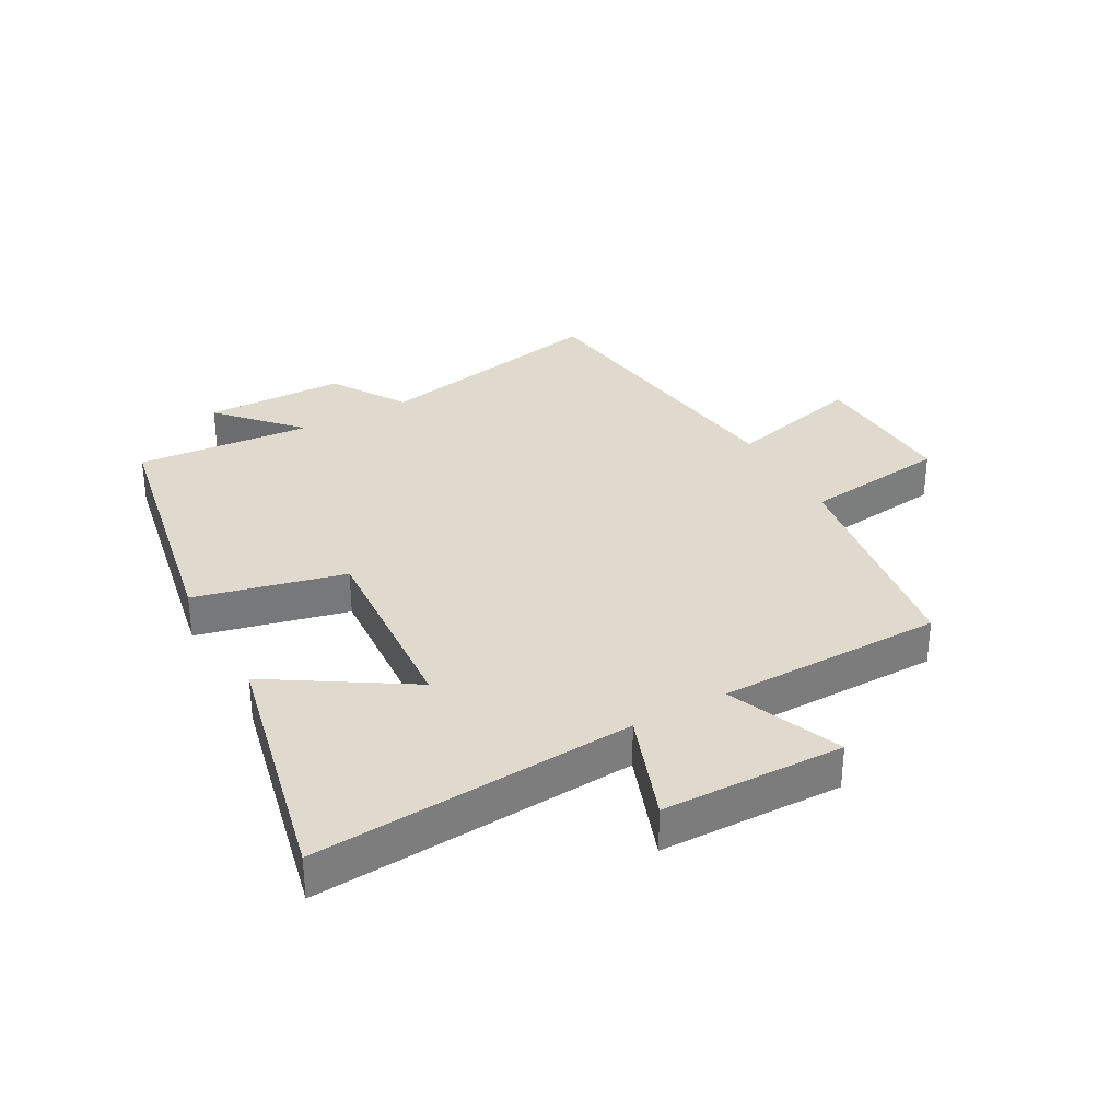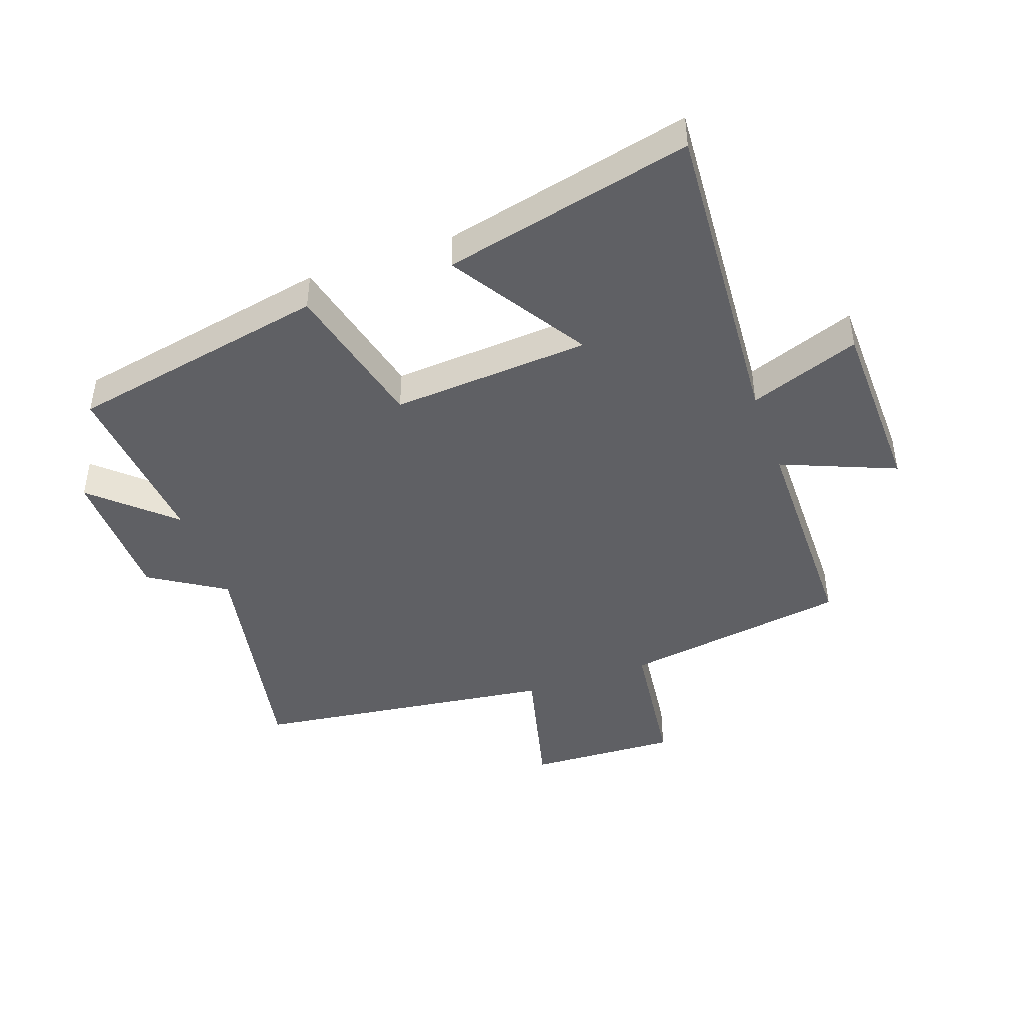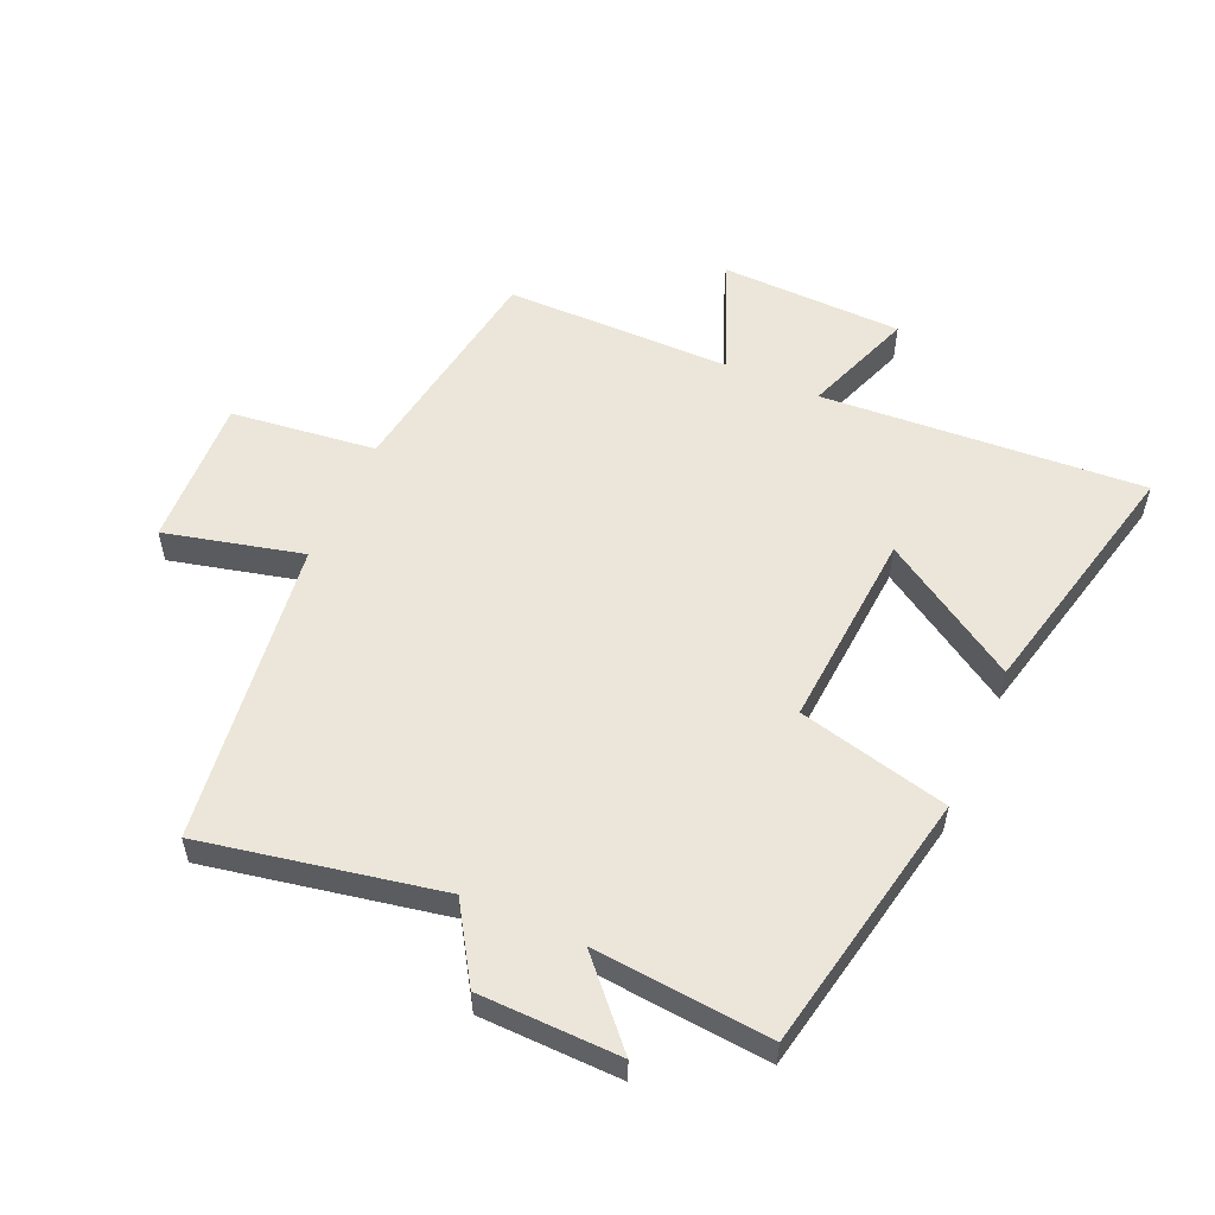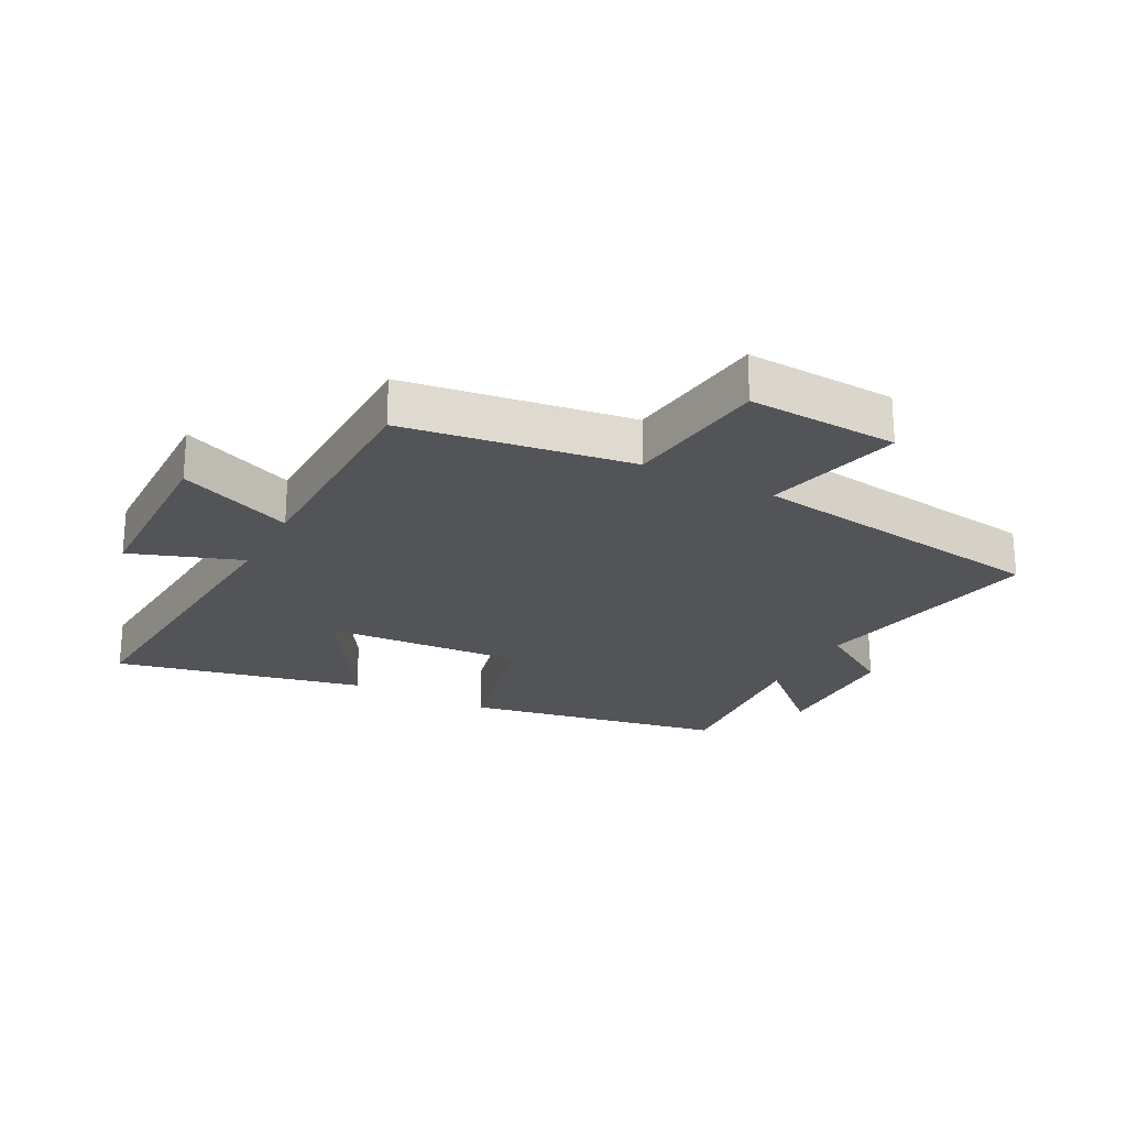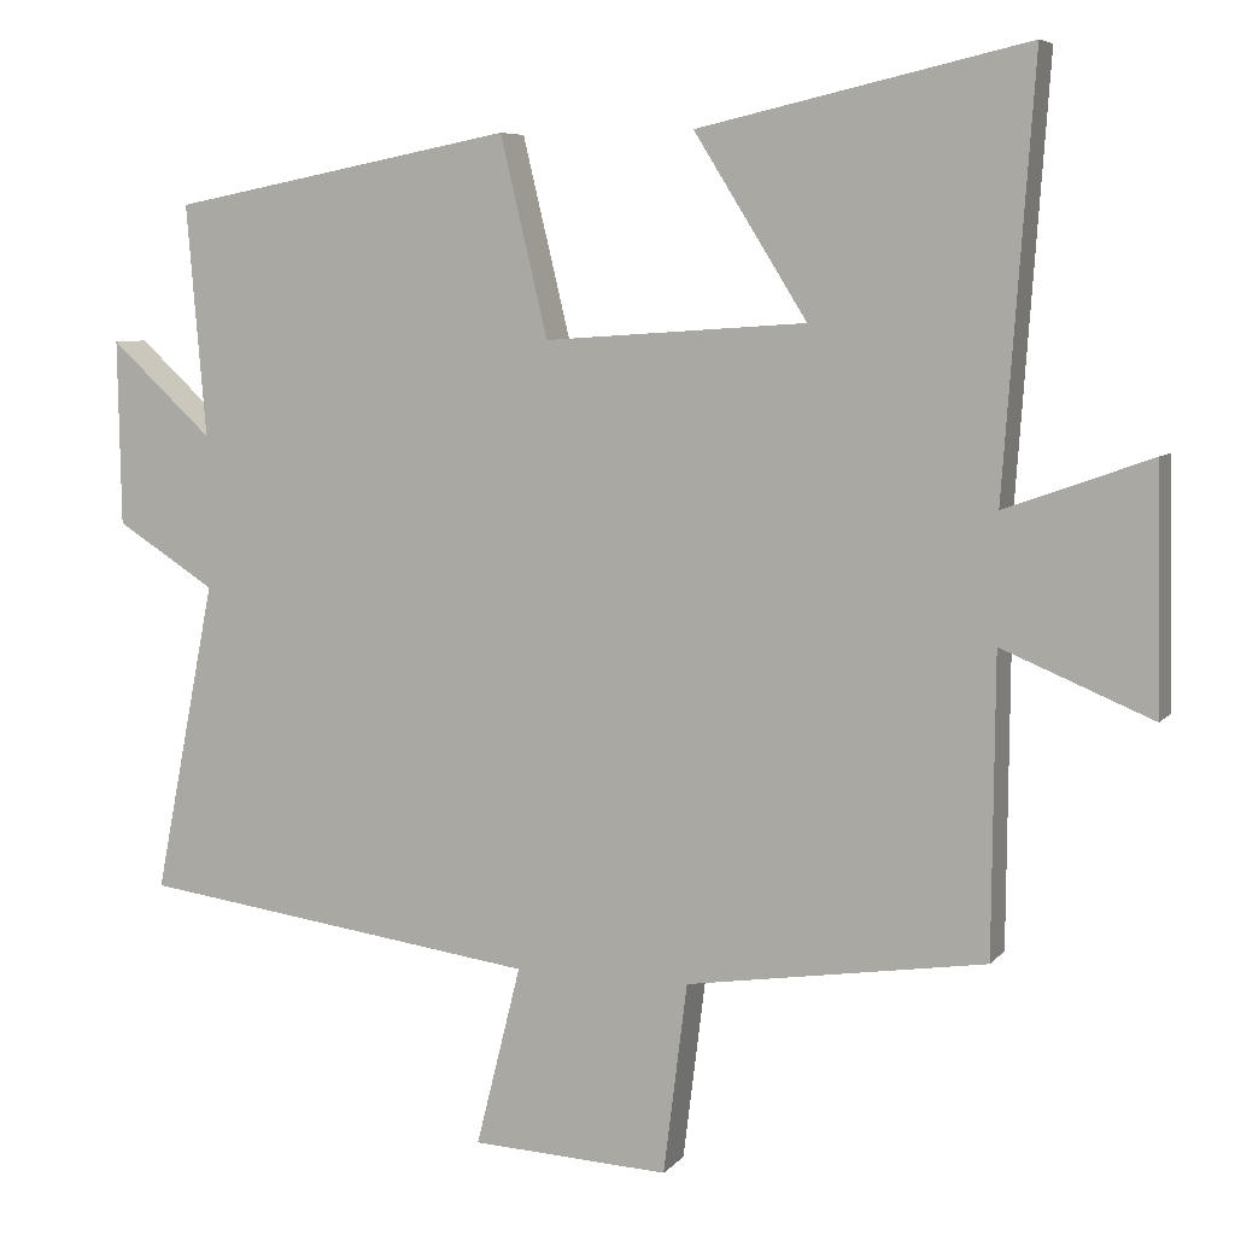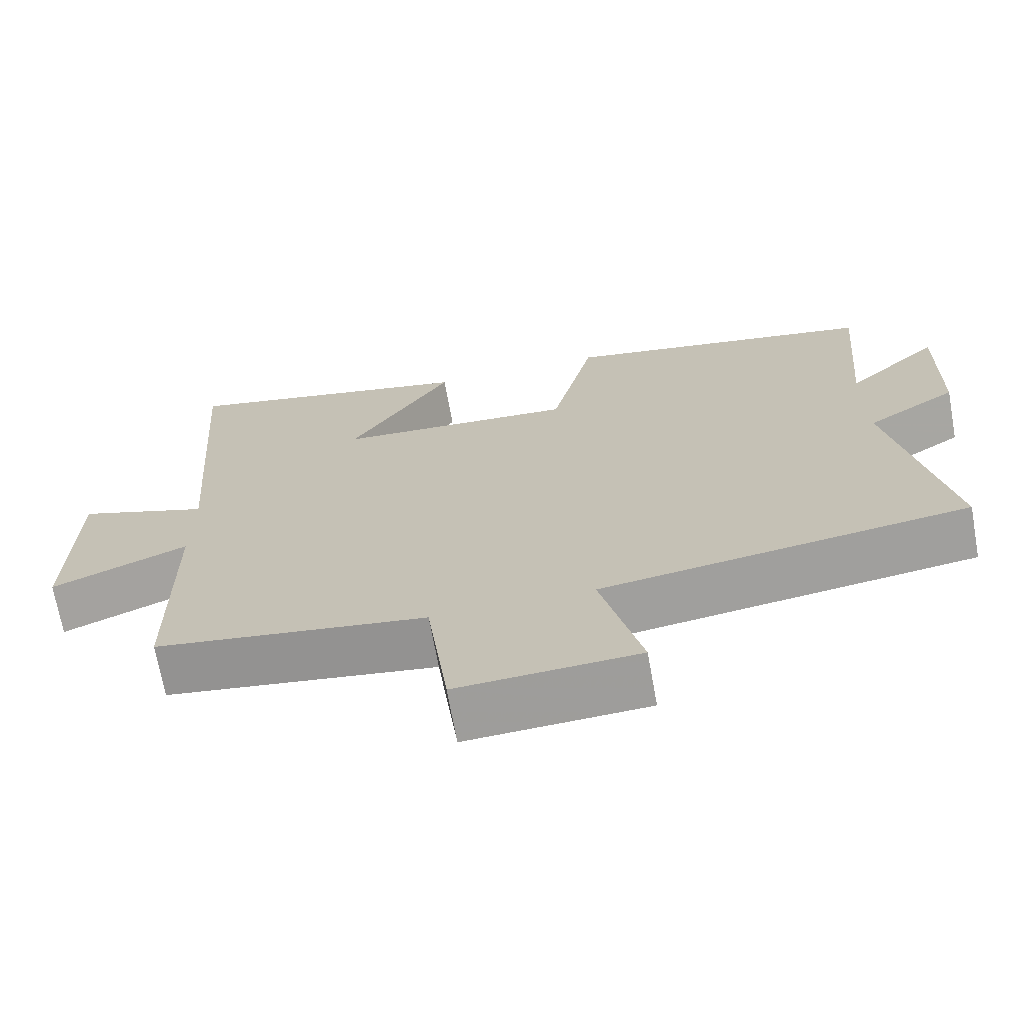
<metadata>
{"format":"obj","ext":"obj","renderer":"f3d","projection":"perspective","resolution":1024,"background":"white","views":[{"elev":32.8,"azim":61.0,"up":"+Y"},{"elev":-44.4,"azim":19.7,"up":"+Y"},{"elev":55.2,"azim":-65.9,"up":"+Y"},{"elev":-23.5,"azim":152.1,"up":"+Y"},{"elev":6.6,"azim":21.0,"up":"+Z"},{"elev":-69.6,"azim":-169.8,"up":"+Z"}]}
</metadata>
<code>
v 0.537 0.07 0.591
v 0.5 0.07 0.073
v 0.678 0.07 0.137
v 0.684 0.07 -0.157
v 0.5 0.07 -0.081
v 0.497 0.07 -0.445
v 0.131 0.07 -0.5
v 0.102 0.07 -0.733
v -0.14 0.07 -0.721
v -0.085 0.07 -0.5
v -0.575 0.07 -0.433
v -0.5 0.07 -0.052
v -0.621 0.07 0.025
v -0.625 0.07 0.251
v -0.5 0.07 0.136
v -0.524 0.07 0.419
v -0.104 0.07 0.5
v -0.046 0.07 0.258
v 0.274 0.07 0.28
v 0.136 0.07 0.5
v 0.537 0 0.591
v 0.5 0 0.073
v 0.678 0 0.137
v 0.684 0 -0.157
v 0.5 0 -0.081
v 0.497 0 -0.445
v 0.131 0 -0.5
v 0.102 0 -0.733
v -0.14 0 -0.721
v -0.085 0 -0.5
v -0.575 0 -0.433
v -0.5 0 -0.052
v -0.621 0 0.025
v -0.625 0 0.251
v -0.5 0 0.136
v -0.524 0 0.419
v -0.104 0 0.5
v -0.046 0 0.258
v 0.274 0 0.28
v 0.136 0 0.5
f 19 20 1 2
f 18 19 2
f 15 16 17 18
f 15 18 2
f 12 13 14 15
f 12 15 2
f 10 11 12 2
f 7 8 9 10
f 5 6 7 10
f 5 10 2 3
f 3 4 5
f 22 21 40 39
f 22 39 38
f 38 37 36 35
f 22 38 35
f 35 34 33 32
f 22 35 32
f 22 32 31 30
f 30 29 28 27
f 30 27 26 25
f 23 22 30 25
f 25 24 23
f 1 21 22 2
f 2 22 23 3
f 3 23 24 4
f 4 24 25 5
f 5 25 26 6
f 6 26 27 7
f 7 27 28 8
f 8 28 29 9
f 9 29 30 10
f 10 30 31 11
f 11 31 32 12
f 12 32 33 13
f 13 33 34 14
f 14 34 35 15
f 15 35 36 16
f 16 36 37 17
f 17 37 38 18
f 18 38 39 19
f 19 39 40 20
f 20 40 21 1

</code>
